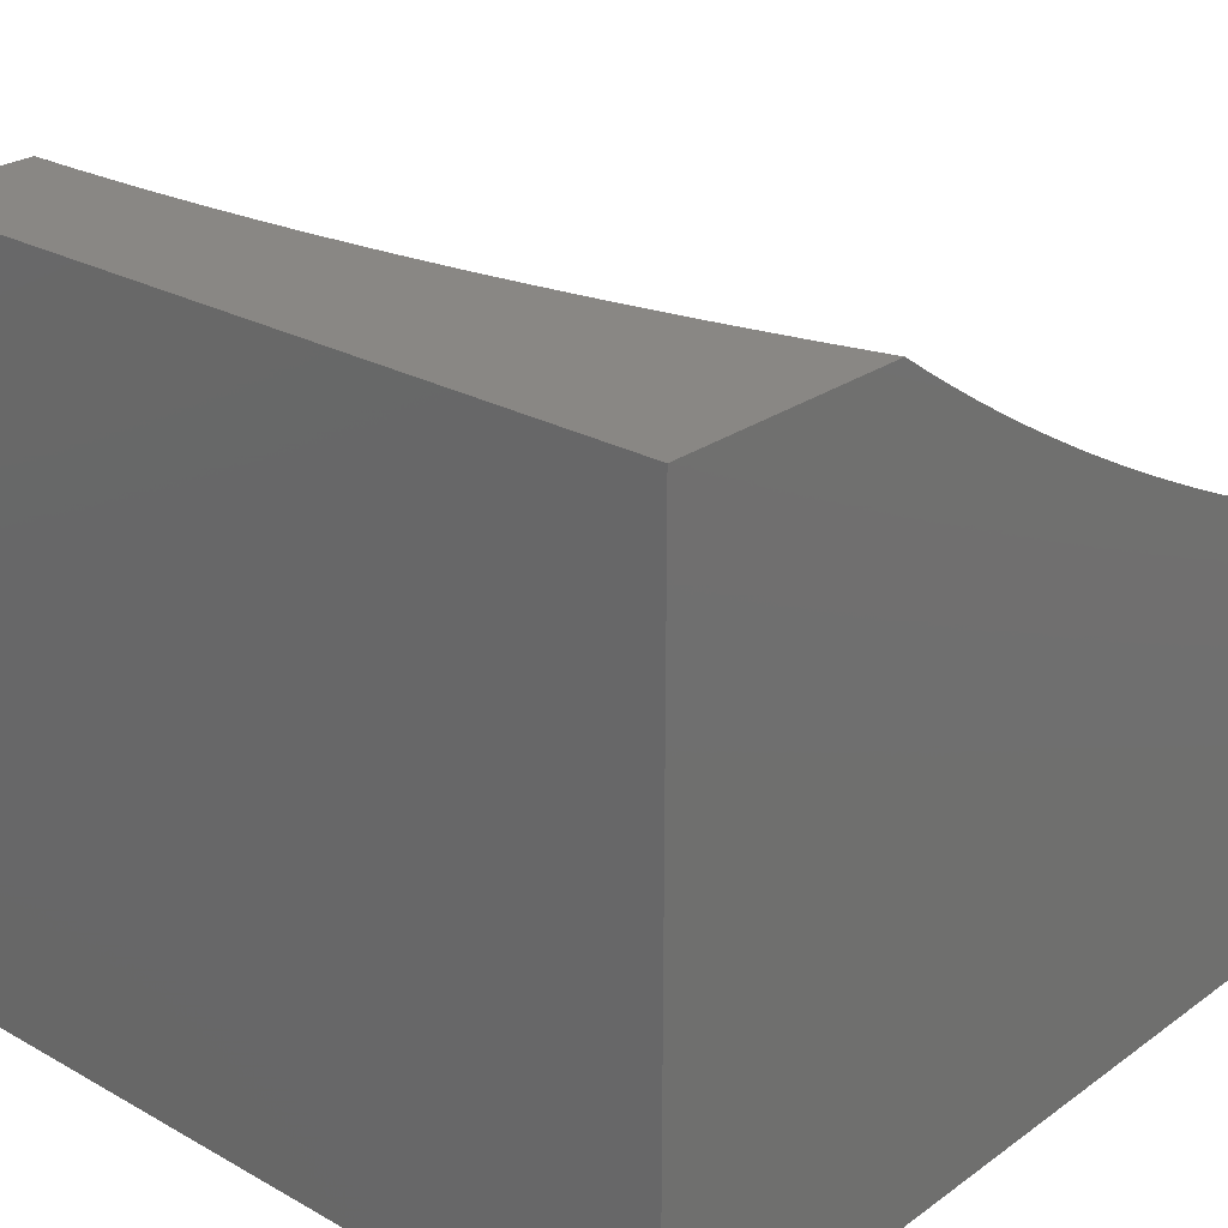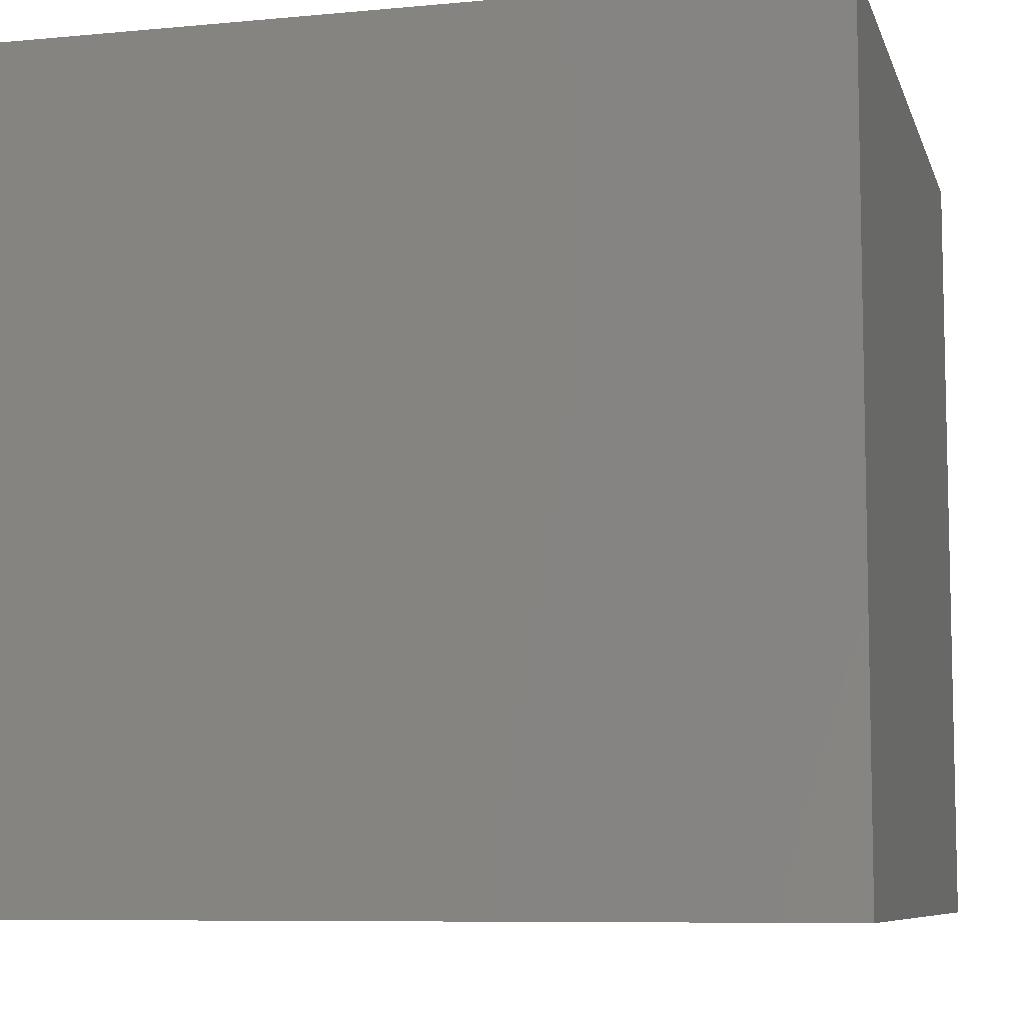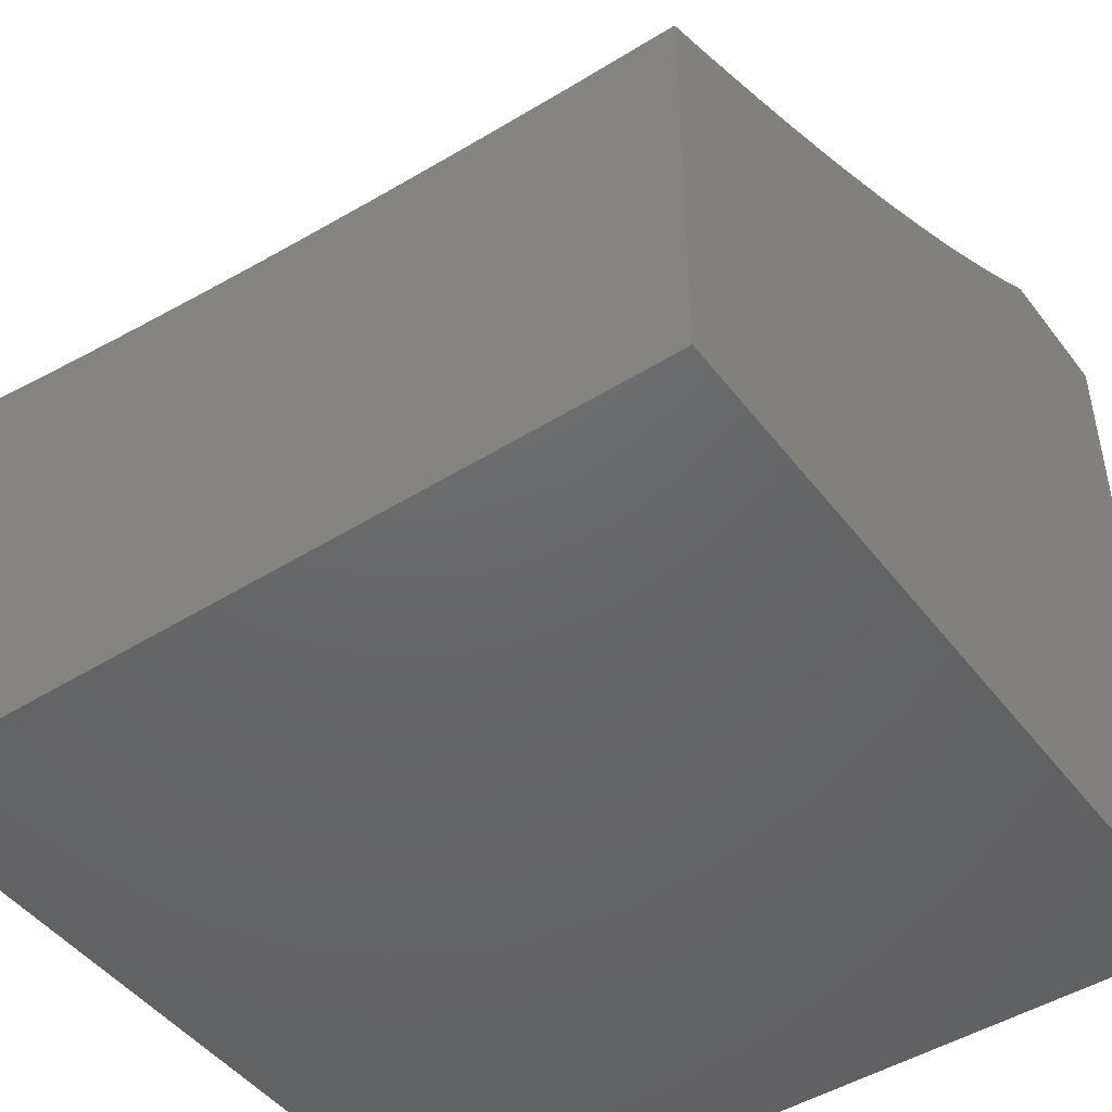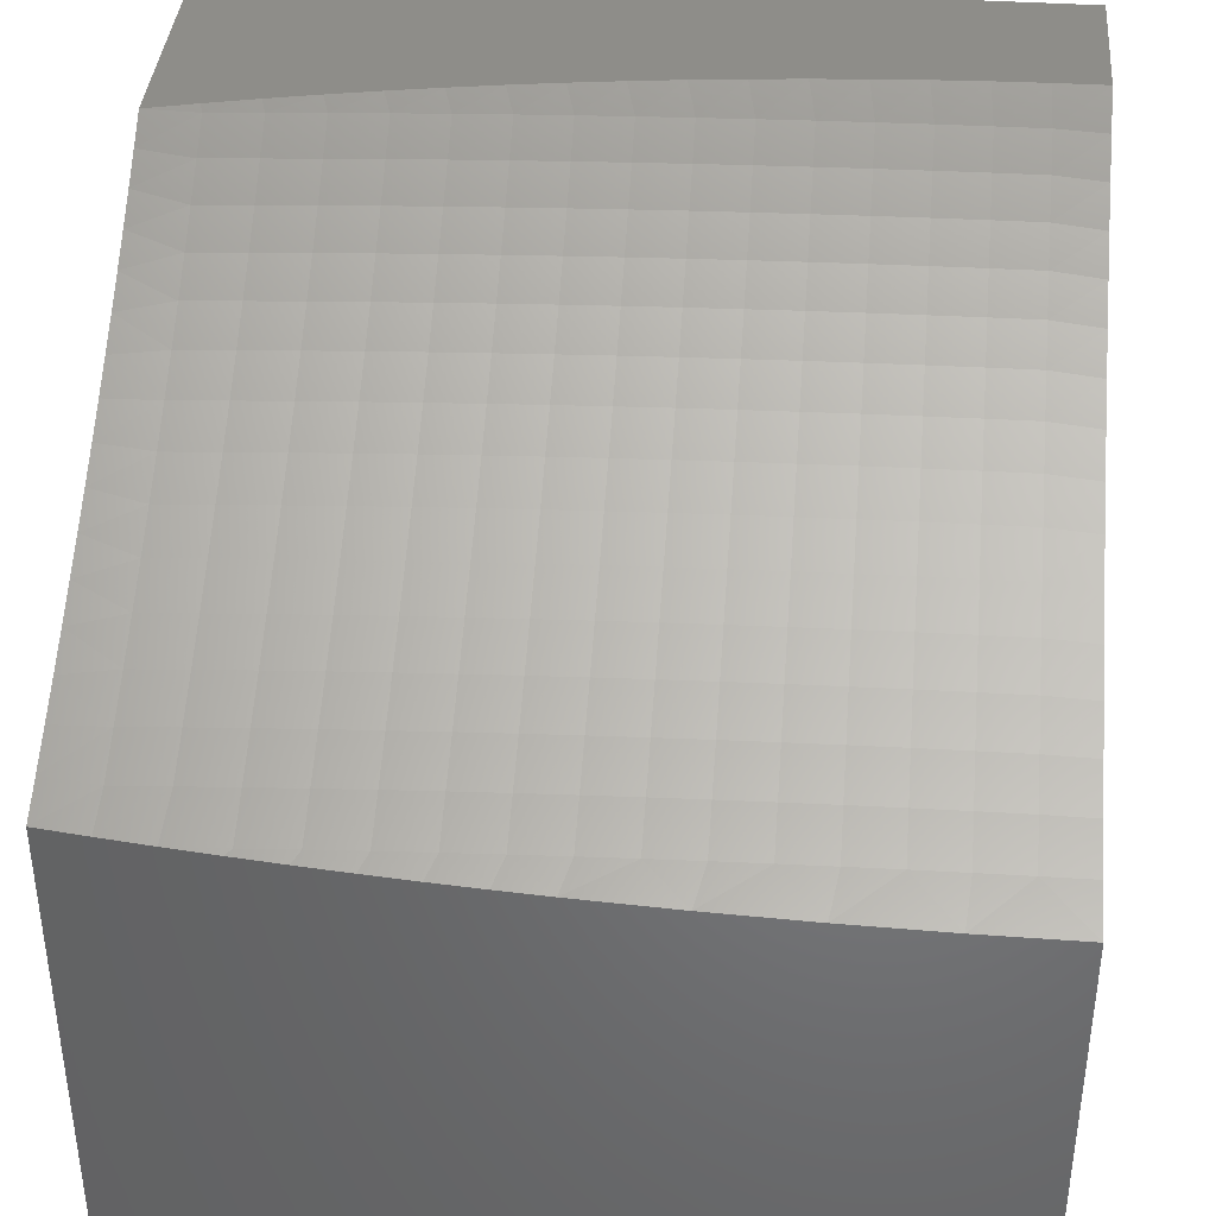
<metadata>
{"format":"stl","ext":"stl","renderer":"f3d","projection":"perspective","resolution":1024,"background":"white","views":[{"elev":25.8,"azim":131.6,"up":"+Y"},{"elev":-8.0,"azim":14.6,"up":"+Z"},{"elev":-46.8,"azim":-54.7,"up":"+Y"},{"elev":38.6,"azim":-85.2,"up":"+Y"}]}
</metadata>
<code>
# stl→obj: 289 verts, 574 faces
v 3.706 -8 -0.9389
v 3.69 -8 -1
v 3.698 -8.006 -0.9363
v 3.653 -8.025 -1
v 3.655 -8.035 -0.9363
v 3.615 -8.05 -1
v 3.611 -8.064 -0.9363
v 3.576 -8.075 -1
v 3.565 -8.092 -0.9363
v 3.537 -8.099 -1
v 3.519 -8.12 -0.9363
v 3.496 -8.123 -1
v 3.471 -8.148 -0.9363
v 3.455 -8.147 -1
v 3.422 -8.175 -0.9363
v 3.413 -8.17 -1
v 3.37 -8.194 -1
v 3.372 -8.202 -0.9363
v 3.327 -8.216 -1
v 3.321 -8.229 -0.9363
v 3.282 -8.239 -1
v 3.268 -8.255 -0.9363
v 3.237 -8.261 -1
v 3.215 -8.281 -0.9363
v 3.191 -8.283 -1
v 3.161 -8.306 -0.9363
v 3.144 -8.305 -1
v 3.105 -8.331 -0.9363
v 3.097 -8.326 -1
v 3.049 -8.347 -1
v 3.049 -8.356 -0.9363
v 3 -8.368 -1
v 3 -8.376 -0.9392
v 3.058 -8.36 -0.8726
v 3 -8.384 -0.878
v 3.008 -8.388 -0.809
v 3 -8.391 -0.8166
v 3 -8.397 -0.7549
v 3.016 -8.392 -0.7456
v 3 -8.404 -0.6929
v 3.023 -8.395 -0.6822
v 3 -8.409 -0.6308
v 3.029 -8.398 -0.6191
v 3 -8.414 -0.5684
v 3.035 -8.401 -0.5561
v 3 -8.419 -0.5058
v 3.04 -8.403 -0.4933
v 3.044 -8.405 -0.4307
v 3.098 -8.379 -0.4933
v 3.103 -8.381 -0.4307
v 3.156 -8.354 -0.4933
v 3.16 -8.356 -0.4307
v 3.212 -8.328 -0.4933
v 3.217 -8.33 -0.4307
v 3.267 -8.303 -0.4933
v 3.272 -8.305 -0.4307
v 3.321 -8.276 -0.4933
v 3.326 -8.278 -0.4307
v 3.375 -8.25 -0.4933
v 3.379 -8.252 -0.4307
v 3.427 -8.223 -0.4933
v 3.432 -8.225 -0.4307
v 3.477 -8.195 -0.4933
v 3.482 -8.197 -0.4307
v 3.527 -8.167 -0.4933
v 3.532 -8.169 -0.4307
v 3.576 -8.139 -0.4933
v 3.581 -8.141 -0.4307
v 3.623 -8.111 -0.4933
v 3.628 -8.113 -0.4307
v 3.669 -8.082 -0.4933
v 3.674 -8.084 -0.4307
v 3.714 -8.053 -0.4933
v 3.719 -8.054 -0.4307
v 3.758 -8.023 -0.4933
v 3.763 -8.025 -0.4307
v 3.797 -8 -0.4417
v 3.804 -8 -0.3787
v 3.768 -8.026 -0.3684
v 3.81 -8 -0.3157
v 3.772 -8.027 -0.3063
v 3.815 -8 -0.2527
v 3.775 -8.028 -0.2444
v 3.818 -8 -0.1895
v 3.777 -8.029 -0.1829
v 3.821 -8 -0.1264
v 3.779 -8.03 -0.1216
v 3.822 -8 -0.0632
v 3.78 -8.03 -0.06064
v 3.823 -8 0
v 3.778 -8.032 0
v 3.736 -8.059 -0.06064
v 3.732 -8.063 0
v 3.691 -8.089 -0.06064
v 3.685 -8.093 0
v 3.645 -8.118 -0.06064
v 3.639 -8.122 0
v 3.597 -8.146 -0.06064
v 3.591 -8.15 0
v 3.548 -8.175 -0.06064
v 3.543 -8.178 0
v 3.498 -8.203 -0.06064
v 3.493 -8.206 0
v 3.447 -8.23 -0.06064
v 3.442 -8.233 0
v 3.395 -8.258 -0.06064
v 3.391 -8.26 0
v 3.341 -8.284 -0.06064
v 3.338 -8.286 0
v 3.287 -8.311 -0.06064
v 3.284 -8.312 0
v 3.231 -8.337 -0.06064
v 3.229 -8.338 0
v 3.175 -8.362 -0.06064
v 3.173 -8.363 0
v 3.117 -8.387 -0.06064
v 3.117 -8.388 0
v 3.058 -8.412 -0.06064
v 3.059 -8.412 0
v 3 -8.436 0
v 3 -8.435 -0.1271
v 3.058 -8.411 -0.1216
v 3.056 -8.411 -0.1829
v 3.115 -8.386 -0.1829
v 3.113 -8.385 -0.2444
v 3.17 -8.36 -0.2444
v 3.167 -8.359 -0.3063
v 3.224 -8.334 -0.3063
v 3.221 -8.332 -0.3684
v 3.276 -8.306 -0.3684
v 3 -8.426 -0.3801
v 3.048 -8.407 -0.3684
v 3.107 -8.383 -0.3684
v 3.164 -8.358 -0.3684
v 3.051 -8.409 -0.3063
v 3 -8.431 -0.2538
v 3.054 -8.41 -0.2444
v 3.79 -8 -0.5045
v 3.751 -8.022 -0.5561
v 3.708 -8.051 -0.5561
v 3.663 -8.08 -0.5561
v 3.617 -8.109 -0.5561
v 3.57 -8.137 -0.5561
v 3.521 -8.165 -0.5561
v 3.472 -8.193 -0.5561
v 3.421 -8.221 -0.5561
v 3.369 -8.248 -0.5561
v 3.316 -8.274 -0.5561
v 3.262 -8.3 -0.5561
v 3.207 -8.326 -0.5561
v 3.151 -8.352 -0.5561
v 3.093 -8.376 -0.5561
v 3.781 -8 -0.5672
v 3.744 -8.02 -0.6191
v 3.701 -8.049 -0.6191
v 3.656 -8.078 -0.6191
v 3.61 -8.107 -0.6191
v 3.563 -8.135 -0.6191
v 3.515 -8.163 -0.6191
v 3.465 -8.191 -0.6191
v 3.415 -8.218 -0.6191
v 3.363 -8.245 -0.6191
v 3.31 -8.272 -0.6191
v 3.256 -8.298 -0.6191
v 3.201 -8.324 -0.6191
v 3.145 -8.349 -0.6191
v 3.088 -8.374 -0.6191
v 3.771 -8 -0.6297
v 3.737 -8.017 -0.6822
v 3.693 -8.047 -0.6822
v 3.649 -8.076 -0.6822
v 3.603 -8.104 -0.6822
v 3.556 -8.133 -0.6822
v 3.508 -8.161 -0.6822
v 3.458 -8.188 -0.6822
v 3.408 -8.216 -0.6822
v 3.356 -8.243 -0.6822
v 3.303 -8.269 -0.6822
v 3.249 -8.295 -0.6822
v 3.194 -8.321 -0.6822
v 3.138 -8.346 -0.6822
v 3.081 -8.371 -0.6822
v 3.76 -8 -0.6919
v 3.728 -8.015 -0.7456
v 3.685 -8.044 -0.7456
v 3.64 -8.073 -0.7456
v 3.595 -8.102 -0.7456
v 3.548 -8.13 -0.7456
v 3.499 -8.158 -0.7456
v 3.45 -8.186 -0.7456
v 3.4 -8.213 -0.7456
v 3.348 -8.24 -0.7456
v 3.295 -8.266 -0.7456
v 3.242 -8.292 -0.7456
v 3.187 -8.318 -0.7456
v 3.131 -8.343 -0.7456
v 3.074 -8.368 -0.7456
v 3.748 -8 -0.754
v 3.719 -8.012 -0.809
v 3.676 -8.041 -0.809
v 3.631 -8.07 -0.809
v 3.586 -8.099 -0.809
v 3.539 -8.127 -0.809
v 3.491 -8.155 -0.809
v 3.442 -8.182 -0.809
v 3.391 -8.21 -0.809
v 3.34 -8.236 -0.809
v 3.287 -8.263 -0.809
v 3.234 -8.289 -0.809
v 3.179 -8.314 -0.809
v 3.123 -8.339 -0.809
v 3.066 -8.364 -0.809
v 3.735 -8 -0.8159
v 3.709 -8.009 -0.8726
v 3.666 -8.038 -0.8726
v 3.621 -8.067 -0.8726
v 3.576 -8.096 -0.8726
v 3.529 -8.124 -0.8726
v 3.481 -8.152 -0.8726
v 3.432 -8.179 -0.8726
v 3.382 -8.206 -0.8726
v 3.331 -8.233 -0.8726
v 3.278 -8.259 -0.8726
v 3.225 -8.285 -0.8726
v 3.17 -8.31 -0.8726
v 3.115 -8.335 -0.8726
v 3.721 -8 -0.8775
v 3.724 -8.056 -0.3684
v 3.679 -8.085 -0.3684
v 3.633 -8.114 -0.3684
v 3.585 -8.143 -0.3684
v 3.537 -8.171 -0.3684
v 3.487 -8.199 -0.3684
v 3.436 -8.226 -0.3684
v 3.384 -8.253 -0.3684
v 3.33 -8.28 -0.3684
v 3.728 -8.057 -0.3063
v 3.683 -8.086 -0.3063
v 3.637 -8.115 -0.3063
v 3.589 -8.144 -0.3063
v 3.54 -8.172 -0.3063
v 3.49 -8.2 -0.3063
v 3.439 -8.228 -0.3063
v 3.387 -8.255 -0.3063
v 3.334 -8.281 -0.3063
v 3.279 -8.308 -0.3063
v 3.731 -8.058 -0.2444
v 3.686 -8.087 -0.2444
v 3.64 -8.116 -0.2444
v 3.592 -8.145 -0.2444
v 3.543 -8.173 -0.2444
v 3.493 -8.201 -0.2444
v 3.442 -8.229 -0.2444
v 3.39 -8.256 -0.2444
v 3.337 -8.283 -0.2444
v 3.282 -8.309 -0.2444
v 3.227 -8.335 -0.2444
v 3.733 -8.059 -0.1829
v 3.688 -8.088 -0.1829
v 3.642 -8.117 -0.1829
v 3.594 -8.146 -0.1829
v 3.546 -8.174 -0.1829
v 3.496 -8.202 -0.1829
v 3.445 -8.229 -0.1829
v 3.392 -8.257 -0.1829
v 3.339 -8.283 -0.1829
v 3.284 -8.31 -0.1829
v 3.229 -8.336 -0.1829
v 3.172 -8.361 -0.1829
v 3.735 -8.059 -0.1216
v 3.69 -8.088 -0.1216
v 3.644 -8.117 -0.1216
v 3.596 -8.146 -0.1216
v 3.547 -8.174 -0.1216
v 3.497 -8.202 -0.1216
v 3.446 -8.23 -0.1216
v 3.394 -8.257 -0.1216
v 3.34 -8.284 -0.1216
v 3.286 -8.31 -0.1216
v 3.23 -8.336 -0.1216
v 3.174 -8.362 -0.1216
v 3.116 -8.387 -0.1216
v 3.11 -8.384 -0.3063
v 4 -8.945 -1
v 4 -8.945 0
v 3 -8.945 -1
v 3 -8.945 0
v 4 -8 0
v 4 -8 -1
f 1 2 3
f 3 2 4
f 3 4 5
f 5 4 6
f 5 6 7
f 7 6 8
f 7 8 9
f 9 8 10
f 9 10 11
f 11 10 12
f 11 12 13
f 13 12 14
f 13 14 15
f 15 14 16
f 15 16 17
f 15 17 18
f 18 17 19
f 18 19 20
f 20 19 21
f 20 21 22
f 22 21 23
f 22 23 24
f 24 23 25
f 24 25 26
f 26 25 27
f 26 27 28
f 28 27 29
f 28 29 30
f 28 30 31
f 31 30 32
f 31 32 33
f 31 33 34
f 34 33 35
f 34 35 36
f 36 35 37
f 36 37 38
f 36 38 39
f 39 38 40
f 39 40 41
f 41 40 42
f 41 42 43
f 43 42 44
f 43 44 45
f 45 44 46
f 45 46 47
f 47 46 48
f 47 48 49
f 49 48 50
f 49 50 51
f 51 50 52
f 51 52 53
f 53 52 54
f 53 54 55
f 55 54 56
f 55 56 57
f 57 56 58
f 57 58 59
f 59 58 60
f 59 60 61
f 61 60 62
f 61 62 63
f 63 62 64
f 63 64 65
f 65 64 66
f 65 66 67
f 67 66 68
f 67 68 69
f 69 68 70
f 69 70 71
f 71 70 72
f 71 72 73
f 73 72 74
f 73 74 75
f 75 74 76
f 75 76 77
f 77 76 78
f 78 76 79
f 78 79 80
f 80 79 81
f 80 81 82
f 82 81 83
f 82 83 84
f 84 83 85
f 84 85 86
f 86 85 87
f 86 87 88
f 88 87 89
f 88 89 90
f 90 89 91
f 91 89 92
f 91 92 93
f 93 92 94
f 93 94 95
f 95 94 96
f 95 96 97
f 97 96 98
f 97 98 99
f 99 98 100
f 99 100 101
f 101 100 102
f 101 102 103
f 103 102 104
f 103 104 105
f 105 104 106
f 105 106 107
f 107 106 108
f 107 108 109
f 109 108 110
f 109 110 111
f 111 110 112
f 111 112 113
f 113 112 114
f 113 114 115
f 115 114 116
f 115 116 117
f 117 116 118
f 117 118 119
f 119 118 120
f 120 118 121
f 121 118 122
f 121 122 123
f 123 122 124
f 123 124 125
f 125 124 126
f 125 126 127
f 127 126 128
f 127 128 129
f 129 128 130
f 129 130 56
f 56 130 58
f 46 131 48
f 48 131 132
f 48 132 50
f 50 132 133
f 50 133 52
f 52 133 134
f 52 134 54
f 54 134 129
f 54 129 56
f 132 131 135
f 135 131 136
f 135 136 137
f 137 136 123
f 137 123 125
f 136 121 123
f 77 138 75
f 75 138 139
f 75 139 73
f 73 139 140
f 73 140 71
f 71 140 141
f 71 141 69
f 69 141 142
f 69 142 67
f 67 142 143
f 67 143 65
f 65 143 144
f 65 144 63
f 63 144 145
f 63 145 61
f 61 145 146
f 61 146 59
f 59 146 147
f 59 147 57
f 57 147 148
f 57 148 55
f 55 148 149
f 55 149 53
f 53 149 150
f 53 150 51
f 51 150 151
f 51 151 49
f 49 151 152
f 49 152 47
f 47 152 45
f 138 153 139
f 139 153 154
f 139 154 140
f 140 154 155
f 140 155 141
f 141 155 156
f 141 156 142
f 142 156 157
f 142 157 143
f 143 157 158
f 143 158 144
f 144 158 159
f 144 159 145
f 145 159 160
f 145 160 146
f 146 160 161
f 146 161 147
f 147 161 162
f 147 162 148
f 148 162 163
f 148 163 149
f 149 163 164
f 149 164 150
f 150 164 165
f 150 165 151
f 151 165 166
f 151 166 152
f 152 166 167
f 152 167 45
f 45 167 43
f 153 168 154
f 154 168 169
f 154 169 155
f 155 169 170
f 155 170 156
f 156 170 171
f 156 171 157
f 157 171 172
f 157 172 158
f 158 172 173
f 158 173 159
f 159 173 174
f 159 174 160
f 160 174 175
f 160 175 161
f 161 175 176
f 161 176 162
f 162 176 177
f 162 177 163
f 163 177 178
f 163 178 164
f 164 178 179
f 164 179 165
f 165 179 180
f 165 180 166
f 166 180 181
f 166 181 167
f 167 181 182
f 167 182 43
f 43 182 41
f 168 183 169
f 169 183 184
f 169 184 170
f 170 184 185
f 170 185 171
f 171 185 186
f 171 186 172
f 172 186 187
f 172 187 173
f 173 187 188
f 173 188 174
f 174 188 189
f 174 189 175
f 175 189 190
f 175 190 176
f 176 190 191
f 176 191 177
f 177 191 192
f 177 192 178
f 178 192 193
f 178 193 179
f 179 193 194
f 179 194 180
f 180 194 195
f 180 195 181
f 181 195 196
f 181 196 182
f 182 196 197
f 182 197 41
f 41 197 39
f 183 198 184
f 184 198 199
f 184 199 185
f 185 199 200
f 185 200 186
f 186 200 201
f 186 201 187
f 187 201 202
f 187 202 188
f 188 202 203
f 188 203 189
f 189 203 204
f 189 204 190
f 190 204 205
f 190 205 191
f 191 205 206
f 191 206 192
f 192 206 207
f 192 207 193
f 193 207 208
f 193 208 194
f 194 208 209
f 194 209 195
f 195 209 210
f 195 210 196
f 196 210 211
f 196 211 197
f 197 211 212
f 197 212 39
f 39 212 36
f 198 213 199
f 199 213 214
f 199 214 200
f 200 214 215
f 200 215 201
f 201 215 216
f 201 216 202
f 202 216 217
f 202 217 203
f 203 217 218
f 203 218 204
f 204 218 219
f 204 219 205
f 205 219 220
f 205 220 206
f 206 220 221
f 206 221 207
f 207 221 222
f 207 222 208
f 208 222 223
f 208 223 209
f 209 223 224
f 209 224 210
f 210 224 225
f 210 225 211
f 211 225 226
f 211 226 212
f 212 226 34
f 212 34 36
f 213 227 214
f 214 227 3
f 214 3 215
f 215 3 5
f 215 5 216
f 216 5 7
f 216 7 217
f 217 7 9
f 217 9 218
f 218 9 11
f 218 11 219
f 219 11 13
f 219 13 220
f 220 13 15
f 220 15 221
f 221 15 18
f 221 18 222
f 222 18 20
f 222 20 223
f 223 20 22
f 223 22 224
f 224 22 24
f 224 24 225
f 225 24 26
f 225 26 226
f 226 26 28
f 226 28 34
f 34 28 31
f 227 1 3
f 79 76 228
f 228 76 74
f 228 74 229
f 229 74 72
f 229 72 230
f 230 72 70
f 230 70 231
f 231 70 68
f 231 68 232
f 232 68 66
f 232 66 233
f 233 66 64
f 233 64 234
f 234 64 62
f 234 62 235
f 235 62 60
f 235 60 236
f 236 60 58
f 236 58 130
f 81 79 237
f 237 79 228
f 237 228 238
f 238 228 229
f 238 229 239
f 239 229 230
f 239 230 240
f 240 230 231
f 240 231 241
f 241 231 232
f 241 232 242
f 242 232 233
f 242 233 243
f 243 233 234
f 243 234 244
f 244 234 235
f 244 235 245
f 245 235 236
f 245 236 246
f 246 236 130
f 246 130 128
f 83 81 247
f 247 81 237
f 247 237 248
f 248 237 238
f 248 238 249
f 249 238 239
f 249 239 250
f 250 239 240
f 250 240 251
f 251 240 241
f 251 241 252
f 252 241 242
f 252 242 253
f 253 242 243
f 253 243 254
f 254 243 244
f 254 244 255
f 255 244 245
f 255 245 256
f 256 245 246
f 256 246 257
f 257 246 128
f 257 128 126
f 85 83 258
f 258 83 247
f 258 247 259
f 259 247 248
f 259 248 260
f 260 248 249
f 260 249 261
f 261 249 250
f 261 250 262
f 262 250 251
f 262 251 263
f 263 251 252
f 263 252 264
f 264 252 253
f 264 253 265
f 265 253 254
f 265 254 266
f 266 254 255
f 266 255 267
f 267 255 256
f 267 256 268
f 268 256 257
f 268 257 269
f 269 257 126
f 269 126 124
f 92 89 87
f 87 85 270
f 270 85 258
f 270 258 271
f 271 258 259
f 271 259 272
f 272 259 260
f 272 260 273
f 273 260 261
f 273 261 274
f 274 261 262
f 274 262 275
f 275 262 263
f 275 263 276
f 276 263 264
f 276 264 277
f 277 264 265
f 277 265 278
f 278 265 266
f 278 266 279
f 279 266 267
f 279 267 280
f 280 267 268
f 280 268 281
f 281 268 269
f 281 269 282
f 282 269 124
f 282 124 122
f 94 92 270
f 270 92 87
f 94 270 271
f 96 94 271
f 96 271 272
f 98 96 272
f 98 272 273
f 100 98 273
f 100 273 274
f 102 100 274
f 102 274 275
f 104 102 275
f 104 275 276
f 106 104 276
f 106 276 277
f 108 106 277
f 108 277 278
f 110 108 278
f 110 278 279
f 112 110 279
f 112 279 280
f 127 129 134
f 114 112 280
f 114 280 281
f 127 134 283
f 283 134 133
f 283 133 135
f 135 133 132
f 116 114 281
f 116 281 282
f 137 125 283
f 283 125 127
f 137 283 135
f 118 116 282
f 118 282 122
f 284 285 286
f 286 285 287
f 285 284 288
f 288 284 289
f 120 121 287
f 287 121 136
f 287 136 131
f 287 131 286
f 286 131 46
f 286 46 44
f 44 42 286
f 286 42 40
f 286 40 38
f 38 37 286
f 286 37 35
f 286 35 33
f 33 32 286
f 32 30 286
f 286 30 29
f 286 29 27
f 27 25 286
f 286 25 23
f 286 23 284
f 284 23 21
f 284 21 19
f 19 17 284
f 284 17 16
f 284 16 14
f 14 12 284
f 284 12 10
f 284 10 8
f 284 8 289
f 289 8 6
f 289 6 4
f 4 2 289
f 90 91 288
f 288 91 93
f 288 93 95
f 288 95 285
f 285 95 97
f 285 97 99
f 99 101 285
f 285 101 103
f 285 103 105
f 105 107 285
f 285 107 109
f 285 109 111
f 285 111 287
f 287 111 113
f 287 113 115
f 115 117 287
f 287 117 119
f 287 119 120
f 2 1 289
f 289 1 227
f 289 227 213
f 213 198 289
f 289 198 183
f 289 183 168
f 168 153 289
f 289 153 138
f 289 138 77
f 77 78 289
f 289 78 288
f 288 78 80
f 288 80 82
f 82 84 288
f 288 84 86
f 288 86 88
f 88 90 288

</code>
